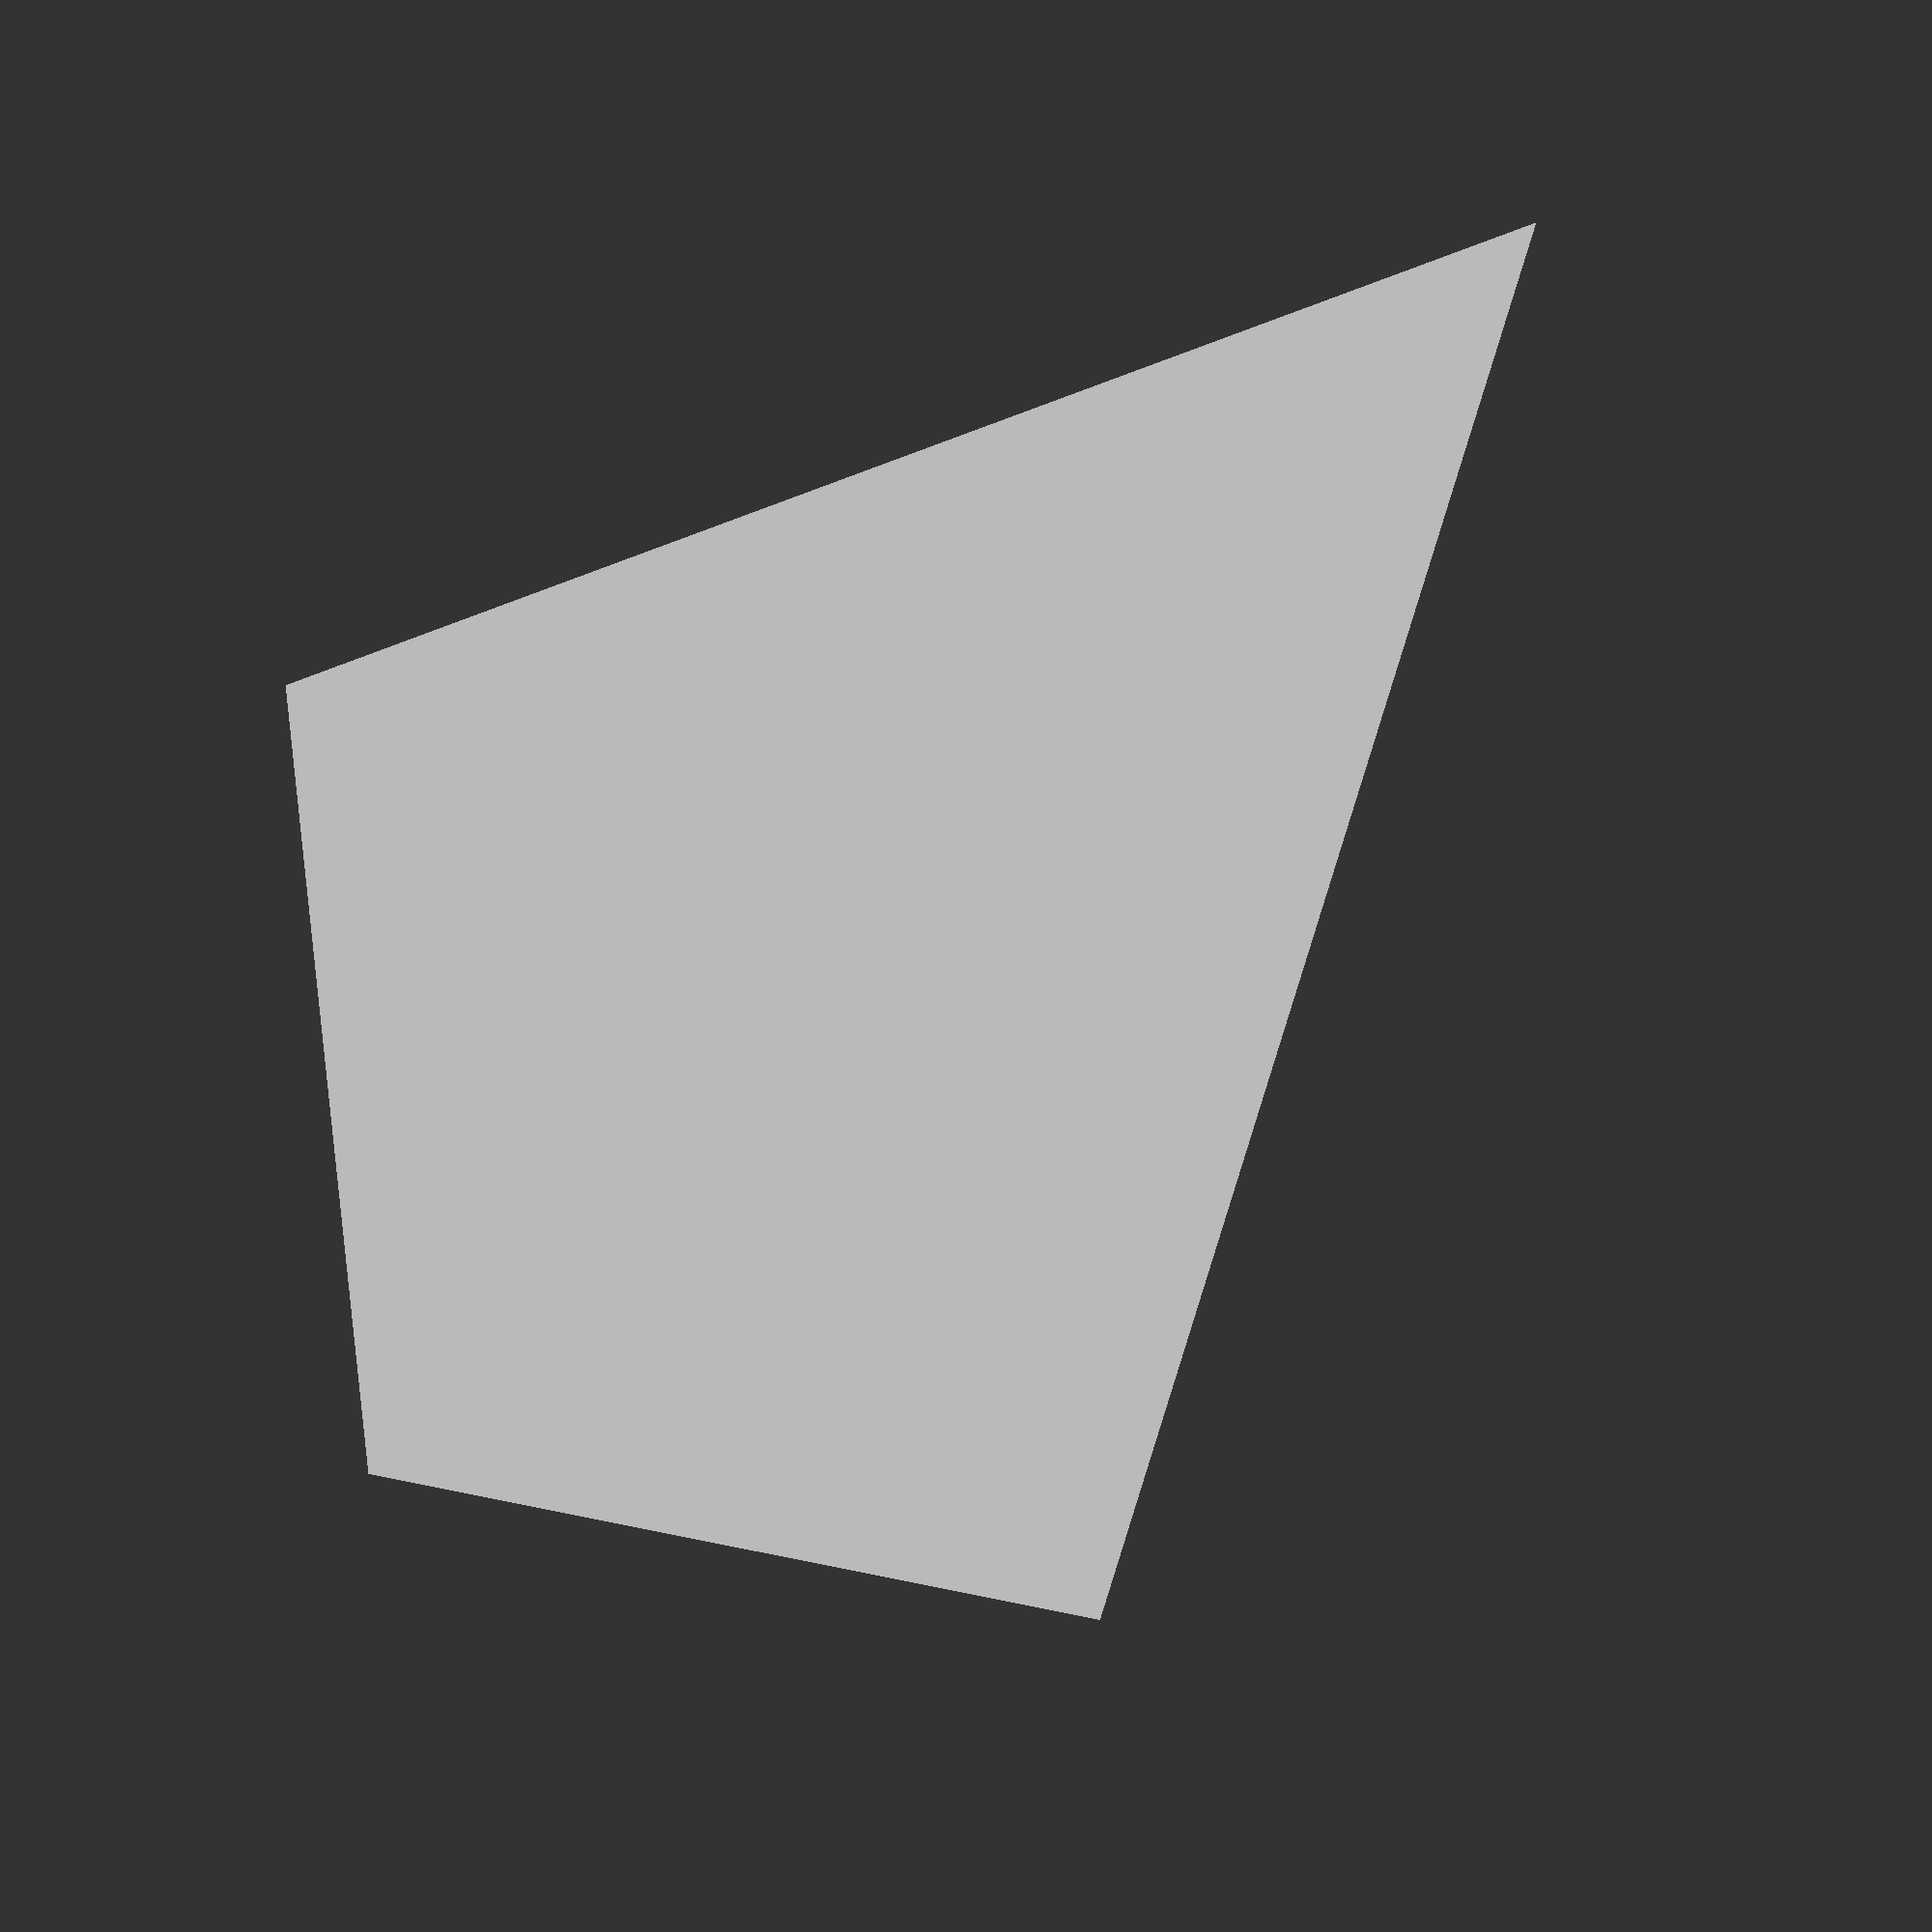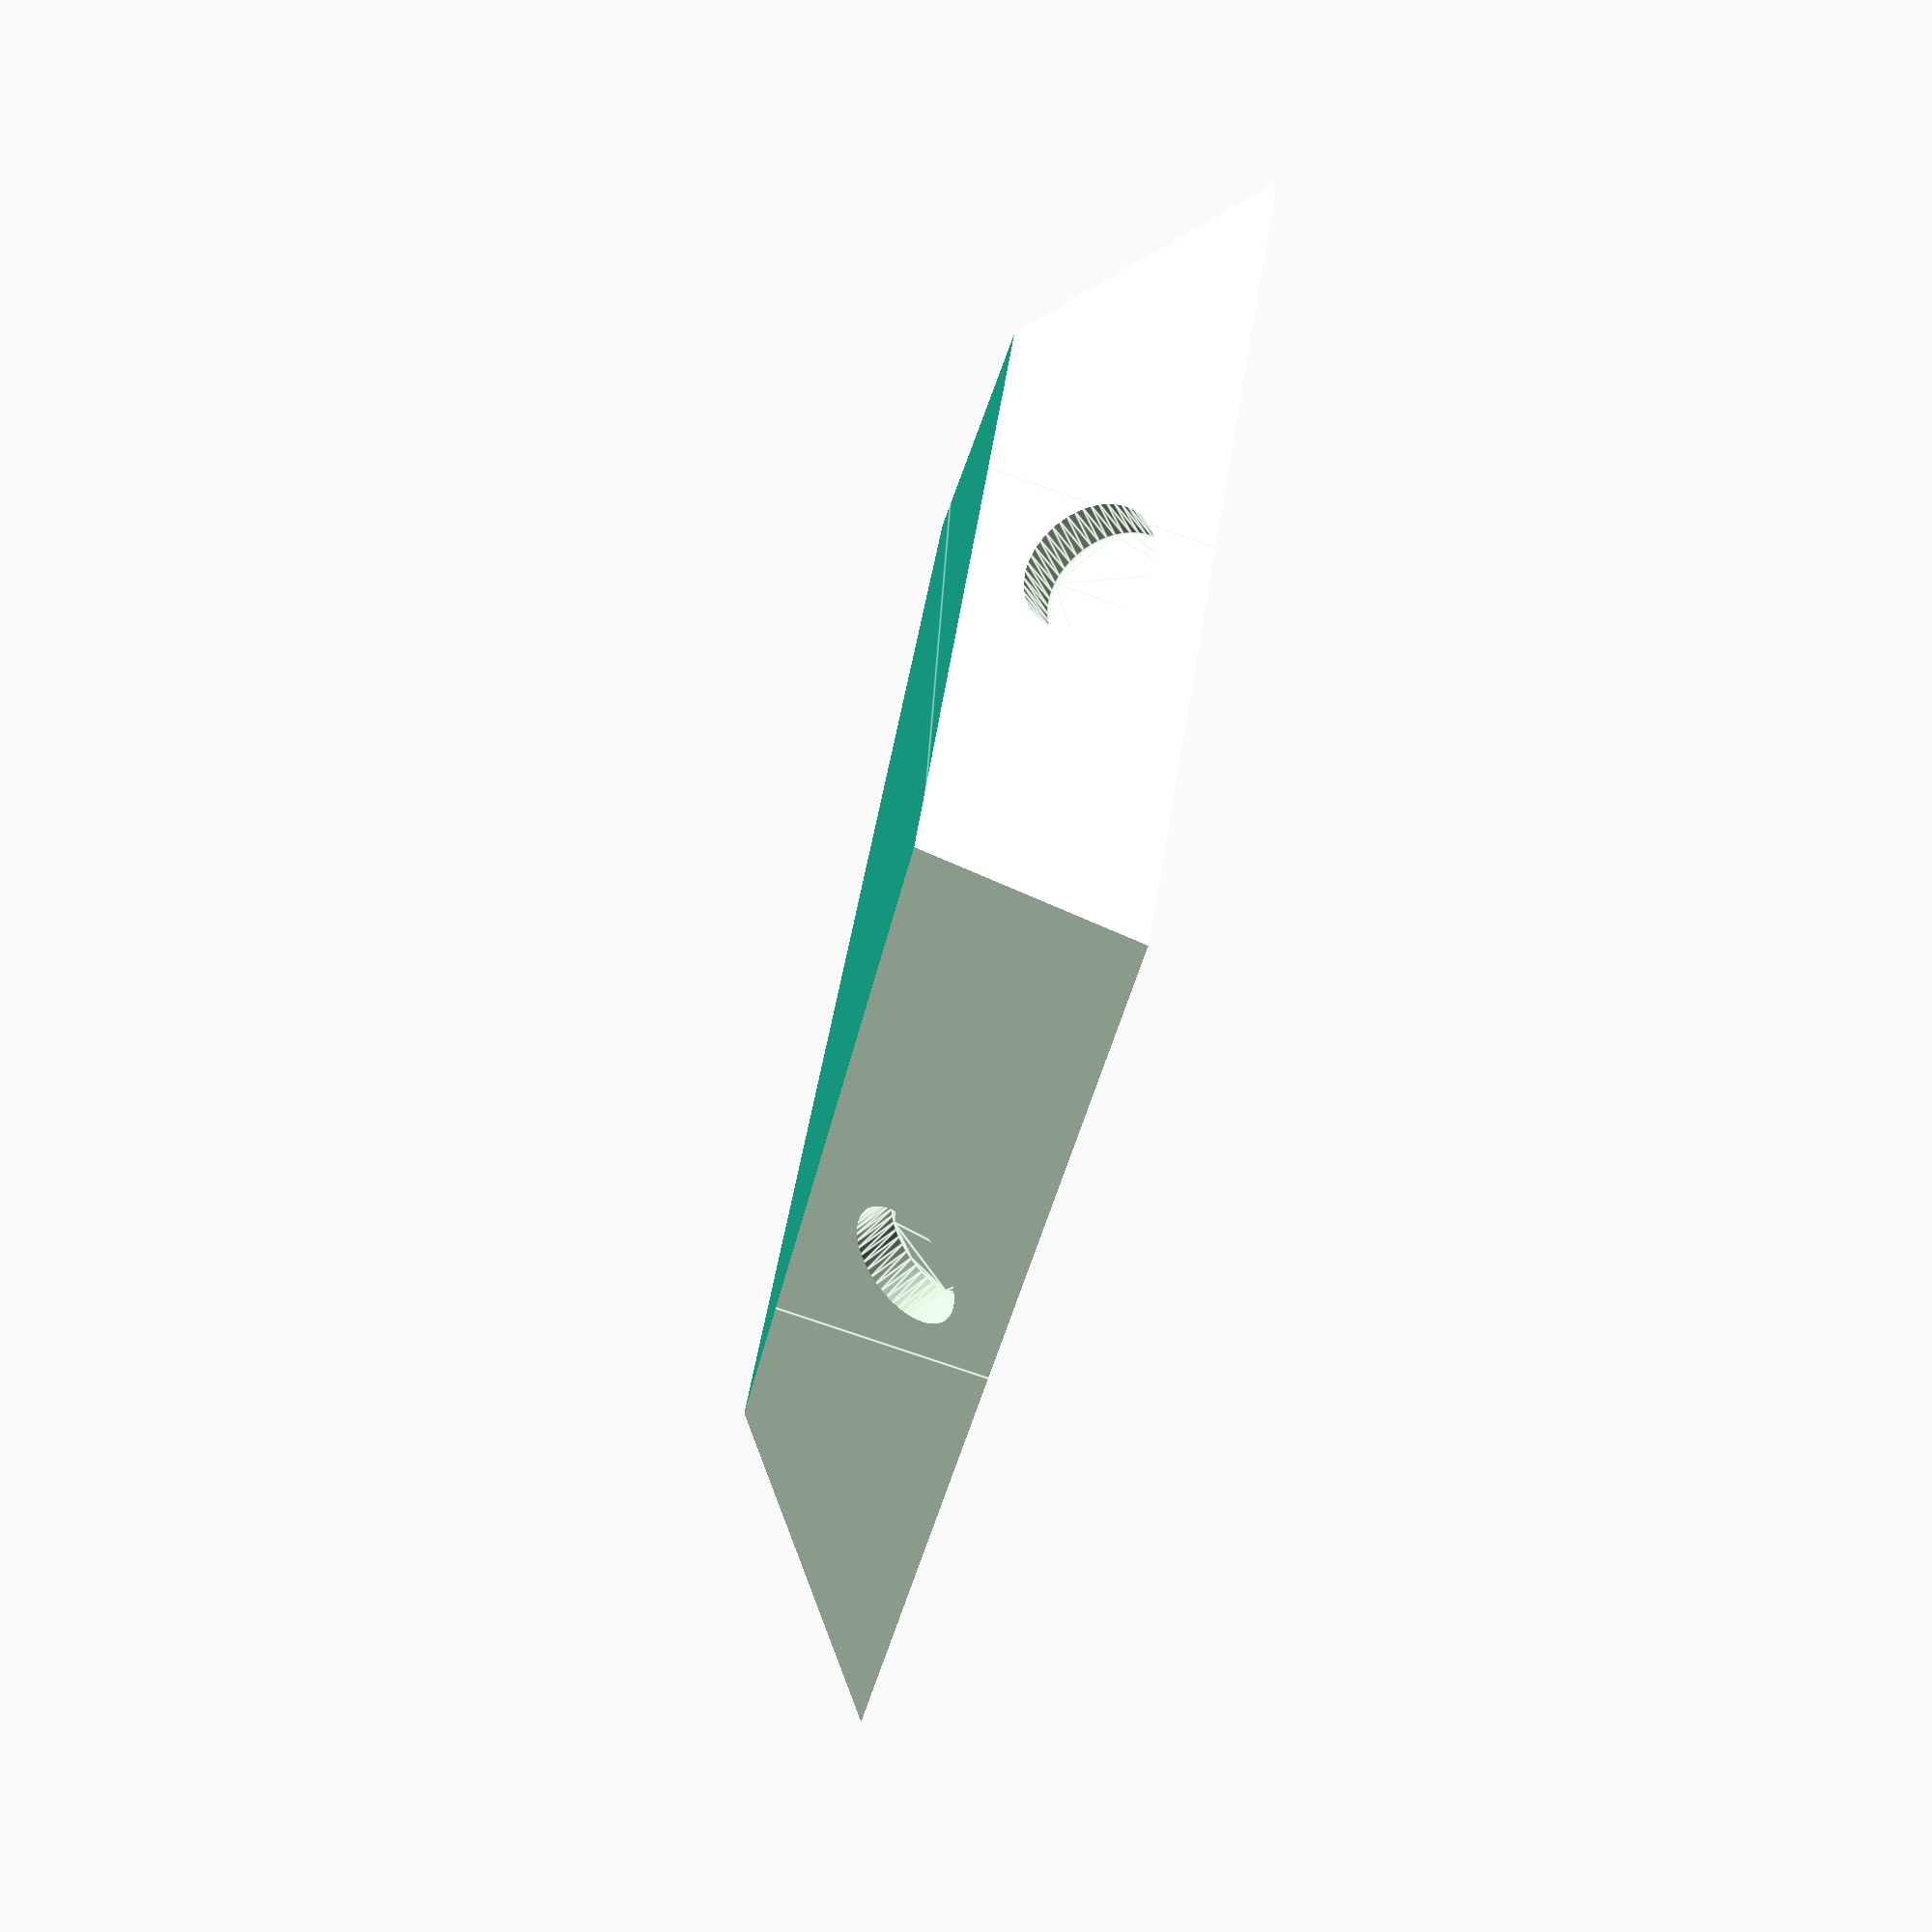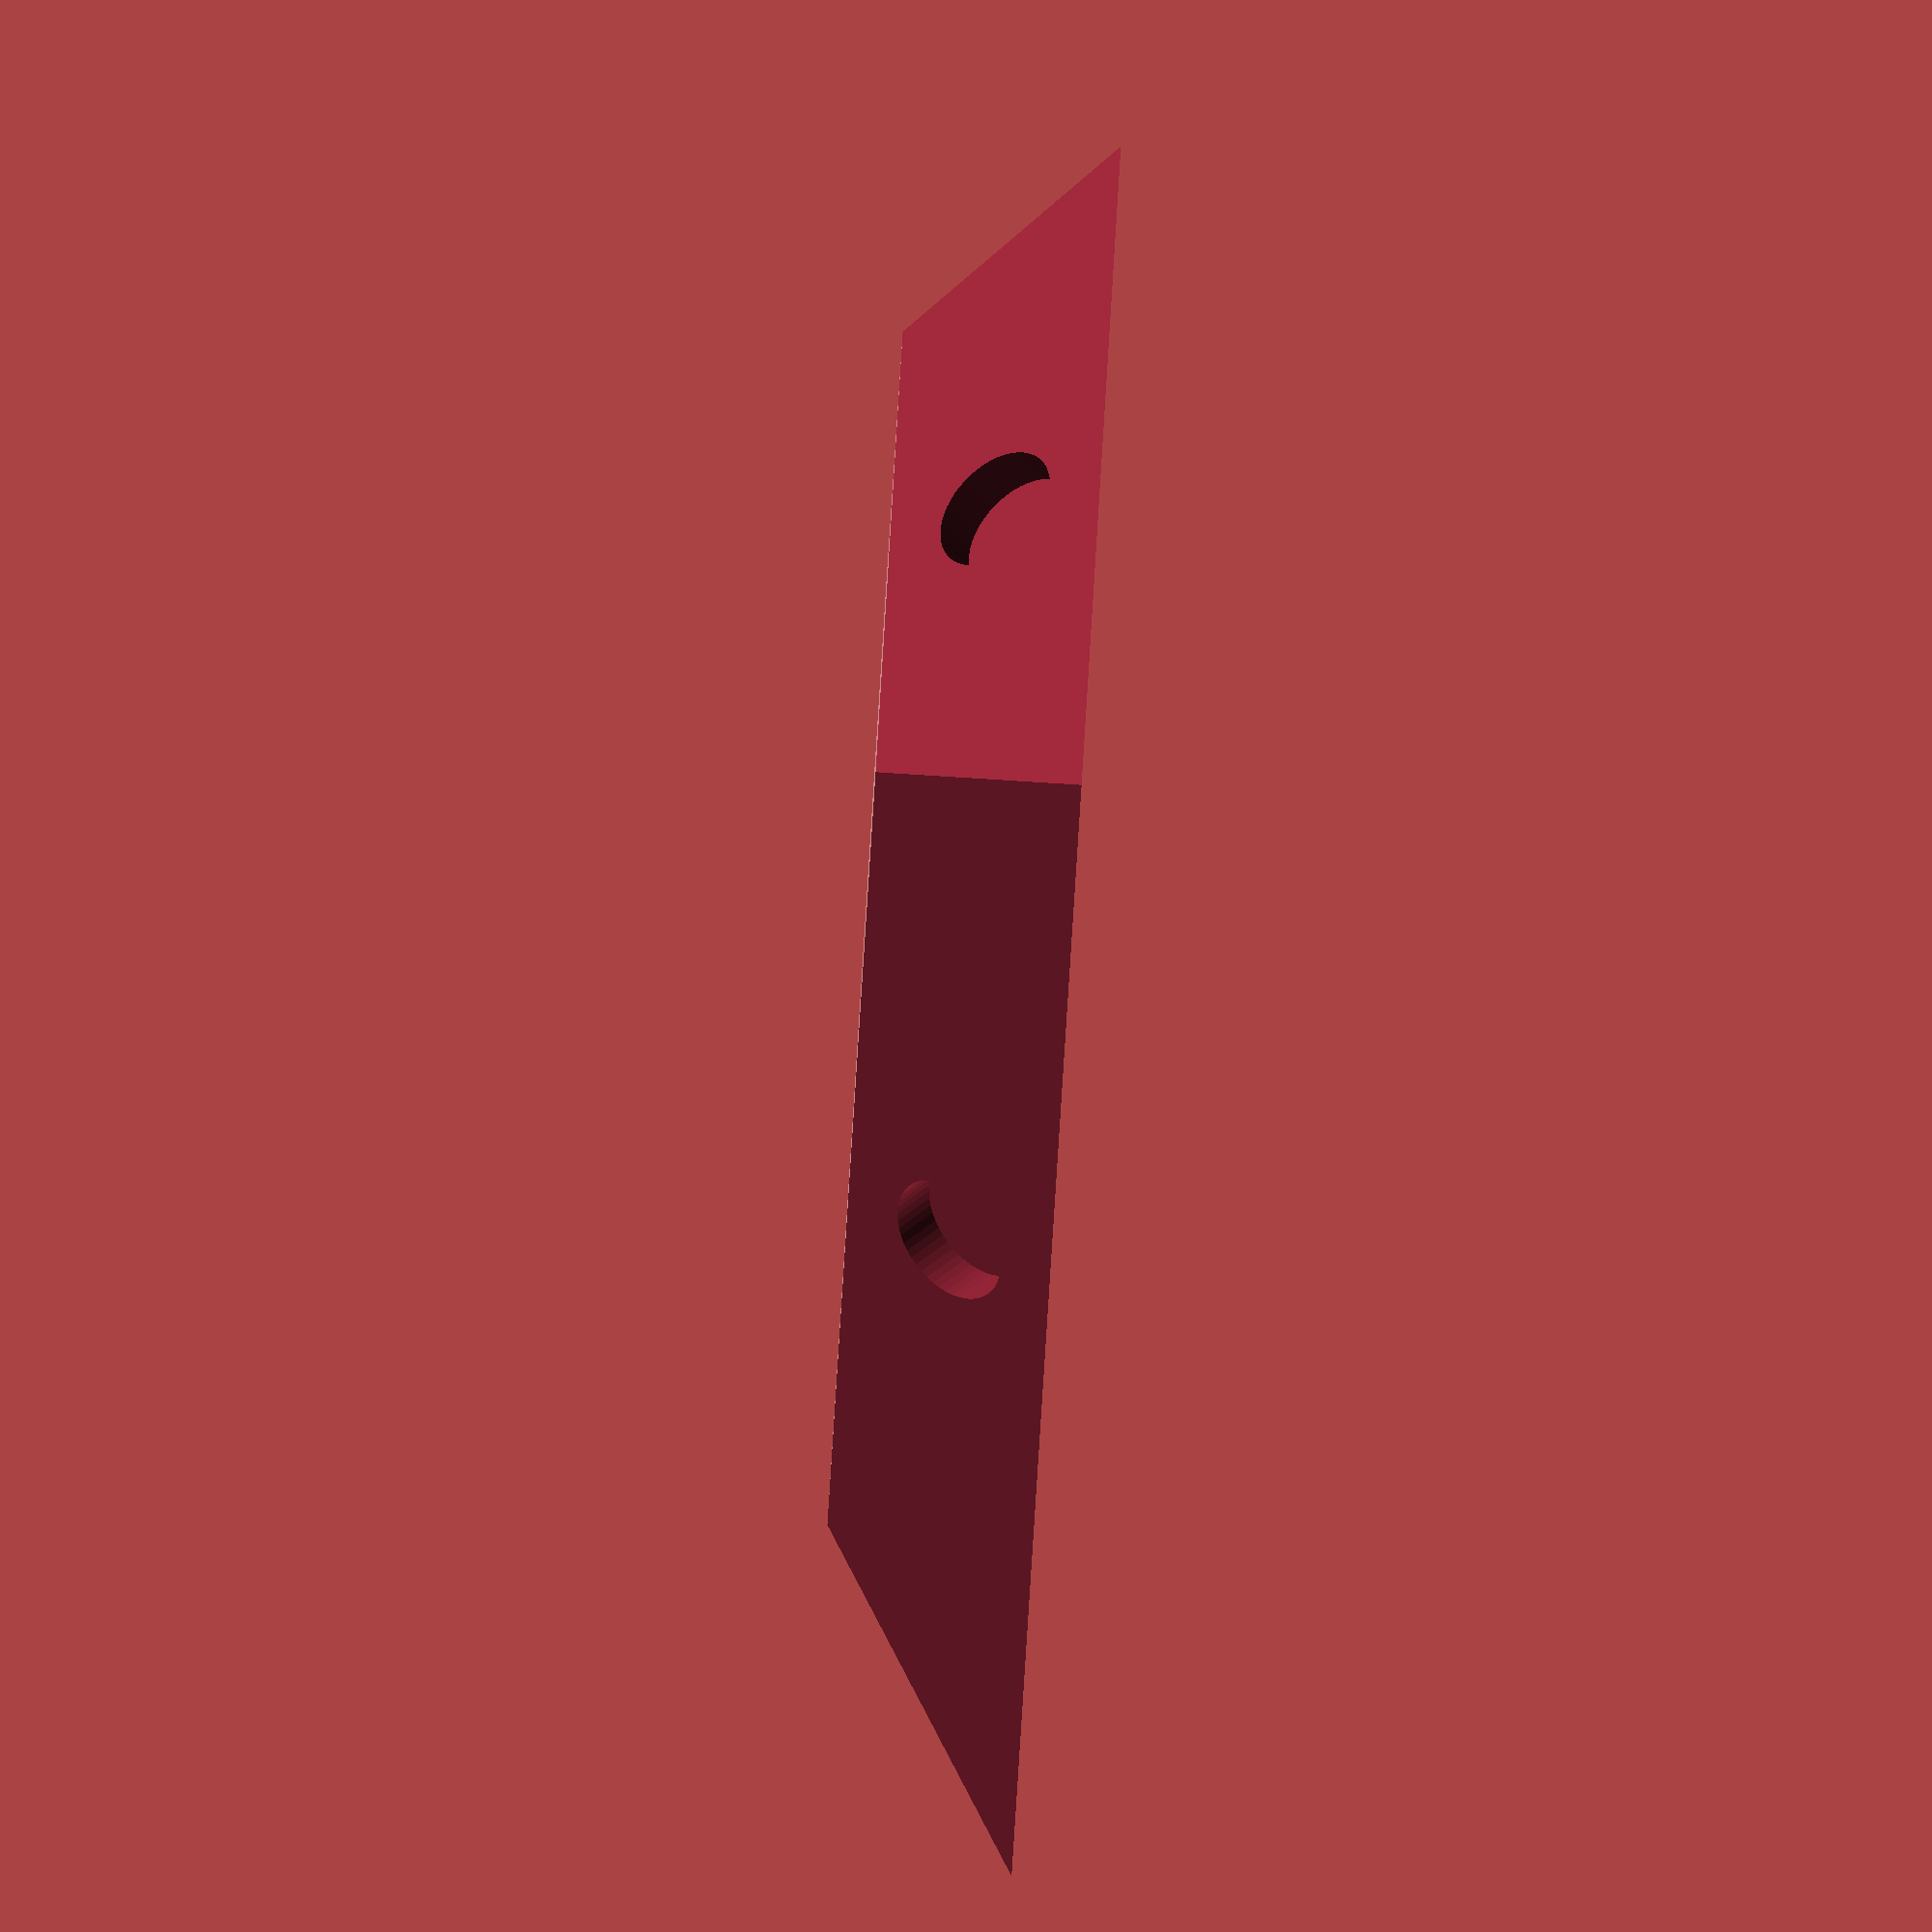
<openscad>
/*
Trapezohedra with magnets tile, by eshira
Use axially aligned magnets (4 per tile).
The tiles are split into two groups with distinct magnet patterns:
The top half and bottom half of the trapezohedron.
The long sides of a tile must have opposite poles facing out
All tiles from both groups must be identical with respect to the long sides.
The short sides of a tile must have opposite poles facing out
One group must have the opposite polarity of the other group with respect to the short sides.
*/

//User Defined Variables
side = 40; //side length of the short side
thickness = 10; //how thick (z dimension) the tile is
magnetdepth = 2.5; //depth of the magnet holes; tailor this to suit your 3d printer
magnetdiam = 6.5; //diameter of the magnet holes; tailor this to suit your 3d printer

//Other
$fn=50;
M_PI = 3.14159265359;

//Choose one from the following tile types to uncomment:
//trigonal();
tetragonal();
//pentagonal();
//hexagonal();
//heptagonal();
//octagonal();

module magnetA(dihedral,alpha, side2) {
    sdiag = side*sqrt( 2*(1-cos(alpha)) ); //short diagonal of the kite
    ldiag = sin(alpha)*side2/sin(alpha/2); //long diagonal of the kite 
    t_h = 0.5*side*(1/cos(alpha/2))*sin(alpha/2)*sin(dihedral/2)/sin(90-0.5*dihedral);   
    ptr = .5*thickness/t_h;
    extra=.1;
    //Place the magnet in the exact middle of the face; mix movement along long diagonal with movement along side, weighed by ptr
    translate([ptr*0.5*side*(1/cos(alpha/2))*cos(alpha/2)-0.5*(1-ptr)*side*sin(alpha-90),ptr*0.5*side*(1/cos(alpha/2))*sin(alpha/2)+0.5*(1-ptr)*side*sin(alpha),ptr*t_h]){
        rotate([180-dihedral/2,0,alpha]){
            translate([0,0,-extra]){
                linear_extrude(center=false,height=magnetdepth){ circle(magnetdiam/2);}
            }
        }
    }
}

module magnetB(dihedral,alpha,side2){
    sdiag = side*sqrt( 2*(1-cos(alpha)) ); //short diagonal of the kite
    ldiag = sin(alpha)*side2/sin(alpha/2); //long diagonal of the kite 
    t_h = 0.5*side*(1/cos(alpha/2))*sin(alpha/2)*sin(dihedral/2)/sin(90-0.5*dihedral);   
    ptr = .5*thickness/t_h;
    extra=.1;
    //Place the magnet in the exact middle of the face; mix movement along long diagonal with movement along side, weighed by ptr

    translate([side-ptr*0.5*side*(1/cos(alpha/2))*cos(alpha/2)+0.5*(1-ptr)*side2*cos(180-alpha),ptr*0.5*side*(1/cos(alpha/2))*sin(alpha/2)+0.5*(1-ptr)*side2*sin(180-alpha),ptr*t_h]){
        rotate([-180+dihedral/2,0,180-alpha]){
            translate([0,0,-extra]){
                linear_extrude(center=false,height=magnetdepth){ circle(magnetdiam/2);}
            }
        }

    }
}

module magnets(dihedral,alpha,side2){
    magnetA(dihedral,alpha,side2);
    magnetB(dihedral,alpha,side2);
    mirror([0,1,0]){ rotate([0,0,-alpha]){magnetA(dihedral,alpha,side2);}}	
    mirror([0,1,0]){ rotate([0,0,-alpha]){magnetB(dihedral,alpha,side2);}}
}

module chamfers(dihedral,alpha,beta,side2) {
    rotate([(180-dihedral)/2,0,alpha]){
        linear_extrude(center=true, height=thickness*10) {
            polygon([[-5,0],[-5,thickness],[side+5,thickness],[side+5,0]]);
        }
    }
    translate([side,0,0]){
        rotate([(-180+dihedral)/2,0,180-alpha]){
            translate([0,-thickness,0]){
                linear_extrude(center=true, height=thickness*10) { polygon([[-5,0],[-5,thickness],[side2,thickness],[side2,0]]); }
            }
        }
    }

    rotate([(-180+dihedral)/2,0,0]){
        translate([2.5,-thickness,0]){
            linear_extrude(center=true, height=thickness*10) { polygon([[-5,0],[-5,thickness],[side,thickness],[side,0]]); }
        }
    }

    translate([side*cos(alpha),side*sin(alpha),0]){
        mirror([0,1,0]){
            rotate([(-180+dihedral)/2,0,-180+alpha+beta]){
                translate([2.5,-thickness,0]){
                    linear_extrude(center=true, height=thickness*10) { polygon([[-5,0],[-5,thickness],[side2,thickness],[side2,0]]);}
                }
            }
        }
    }
}

module trigonal(){ //really a cube
    dihedral = 90;
    s = side; //a square, all sides are the same, all angles 90 degrees
    difference(){
        linear_extrude(height=thickness){
            polygon([[0,0],[s,0],[s,s],[0,s]]);
        }
        union(){
            chamfers(dihedral,90,90,s);
            magnets(dihedral,90,s);
        }
    }
    echo("Print 6 faces.");
}

module tetragonal(){
    dihedral = acos(-(2*sqrt(2)-1)/7);
    s1 = sqrt(sqrt(2)-1); //sides based on unit edge length square antiprism
    s2 = sqrt(2*(1+sqrt(2)))/2;
    side2 = s2*side/s1; //adjusted side based on user input
    A1 = 54.14143232789412; //acute interior angle of the kite
    A2 = 101.95285589070195; //all three other interior angles of the kite are the same
    difference(){
        linear_extrude(height=thickness){ polygon([[0,0],[side,0],[side+side2*cos(180-A2),side2*sin(180-A2)],[-side*cos(180-A2),side*sin(180-A2)]]); }
        union(){
            chamfers(dihedral,A2,A1,side2);
            magnets(dihedral,A2,side2);
        }
    }
    echo("Print 8 faces.");
}

module pentagonal(){
    dihedral = acos(-sqrt(5)/5);
    s1 = (sqrt(5)-1)/2;
    s2 = (1+sqrt(5))/2;
    side2 = s2*side/s1; //adjusted side based on user input
    A1 = 36; //acute interior angle of the kite
    A2 = 108; //all three other interior angles of the kite are the same
    difference(){
        linear_extrude(height=thickness){polygon([[0,0],[side,0],[side+side2*cos(180-A2),side2*sin(180-A2)],[-side*cos(180-A2),side*sin(180-A2)]]);}
        union() {
            chamfers(dihedral,A2,A1,side2);
            magnets(dihedral,A2,side2);
        }
    }
    echo("Print 10 faces.");
}

module hexagonal(){
    dihedral = acos(-sqrt(3)/3);
    s1 = sqrt(2*(sqrt(3)-1))/2;
    s2 = sqrt(2*(5+3*sqrt(3)))/2 ;
    side2 = s2*side/s1; //adjusted side based on user input
    A1 = 25.587895702680132; //acute interior angle of the kite
    A2 = 111.47070143243995; //all three other interior angles of the kite are the same
    difference(){
        linear_extrude(height=thickness){ polygon([[0,0],[side,0],[side+side2*cos(180-A2),side2*sin(180-A2)],[-side*cos(180-A2),side*sin(180-A2)]]);}
        union(){
            chamfers(dihedral,A2,A1,side2);
            magnets(dihedral,A2,side2);
        }
    }
    echo("Print 12 faces.");
}

module heptagonal(){
    dihedral = 132.017867361;
    s1 = 0.59740762289429270714;
    s2 = 3.0162617059937969890;
    side2 = s2*side/s1; //adjusted side based on user input
    A1 = 19.083716786371607; //acute interior angle of the kite
    A2 = 113.63876107120947; //all three other interior angles of the kite are the same
    difference(){
        linear_extrude(height=thickness){polygon([[0,0],[side,0],[side+side2*cos(180-A2),side2*sin(180-A2)],[-side*cos(180-A2),side*sin(180-A2)]]);}
        union(){
            chamfers(dihedral,A2,A1,side2);
            magnets(dihedral,A2,side2);
        }
    }
    echo("Print 14 faces.");
}

module octagonal(){
    dihedral = 137.370466429;
    s1 = sqrt(1-sqrt(2)+sqrt(2-sqrt(2)));
    s2 = sqrt(2*(8+5*sqrt(2)+sqrt(2*(58+41*sqrt(2)))))/2 ;
    side2 = s2*side/s1; //adjusted side based on user input
    A1 = 14.76071381173551; //acute interior angle of the kite
    A2 = 115.07976206275484; //all three other interior angles of the kite are the same
    difference(){
        linear_extrude(height=thickness){ polygon([[0,0],[side,0],[side+side2*cos(180-A2),side2*sin(180-A2)],[-side*cos(180-A2),side*sin(180-A2)]]);}
        union(){
            chamfers(dihedral,A2,A1,side2);
            magnets(dihedral,A2,side2);
        }
    }
    echo("Print 16 faces.");
}


</openscad>
<views>
elev=355.2 azim=276.2 roll=203.3 proj=p view=solid
elev=251.6 azim=57.1 roll=103.4 proj=p view=edges
elev=268.6 azim=61.5 roll=93.6 proj=o view=wireframe
</views>
